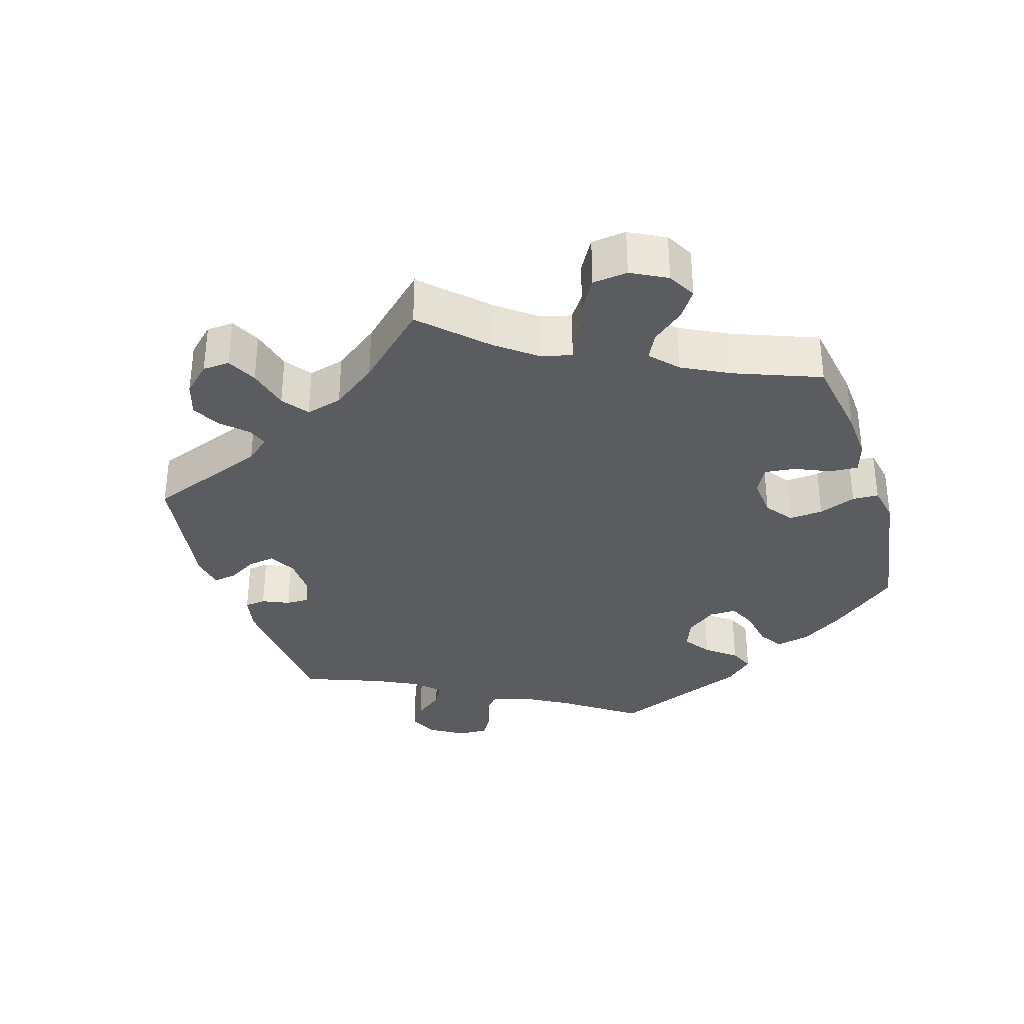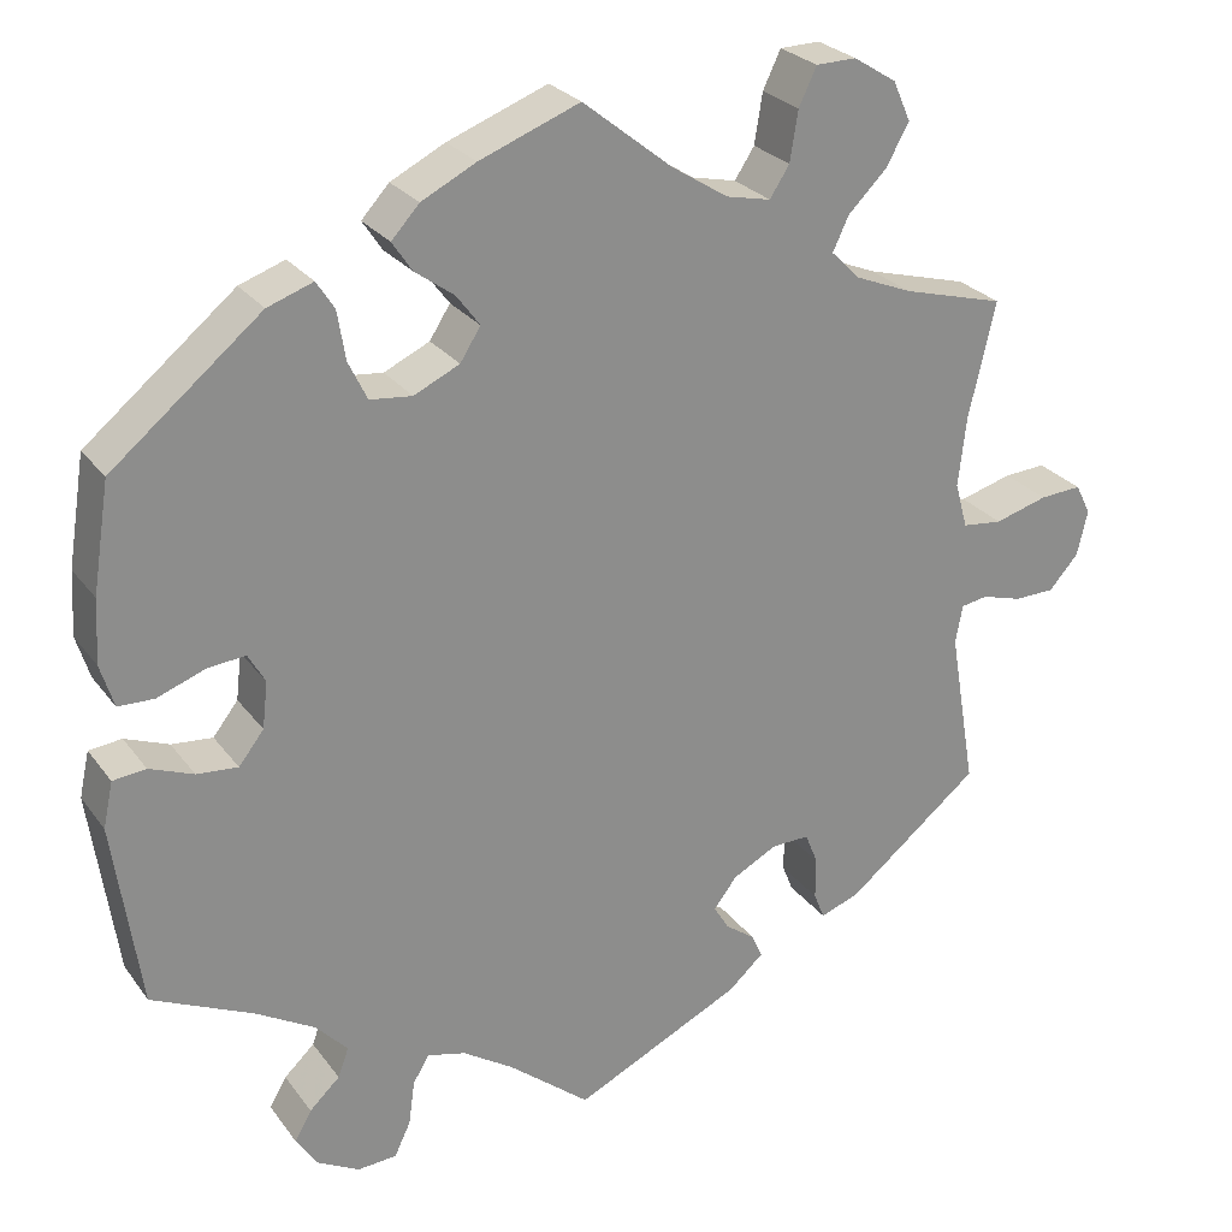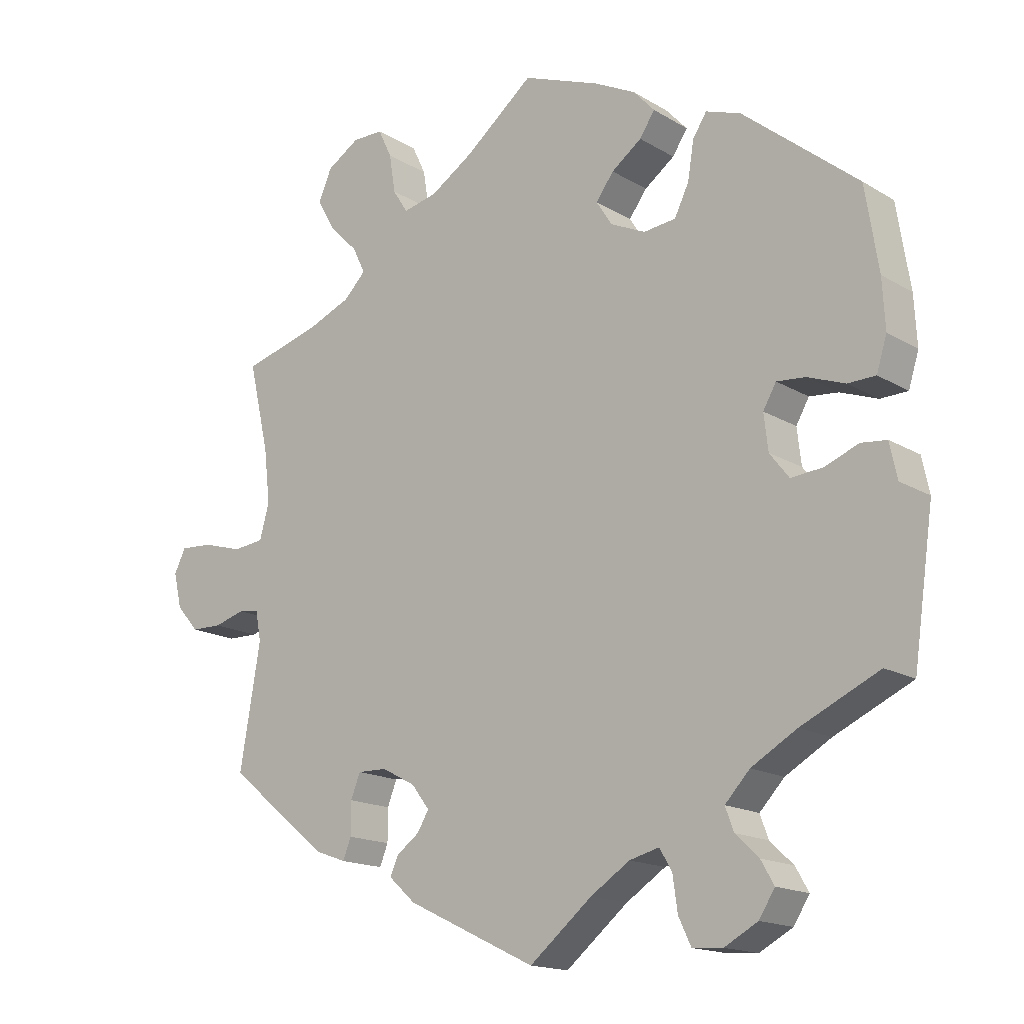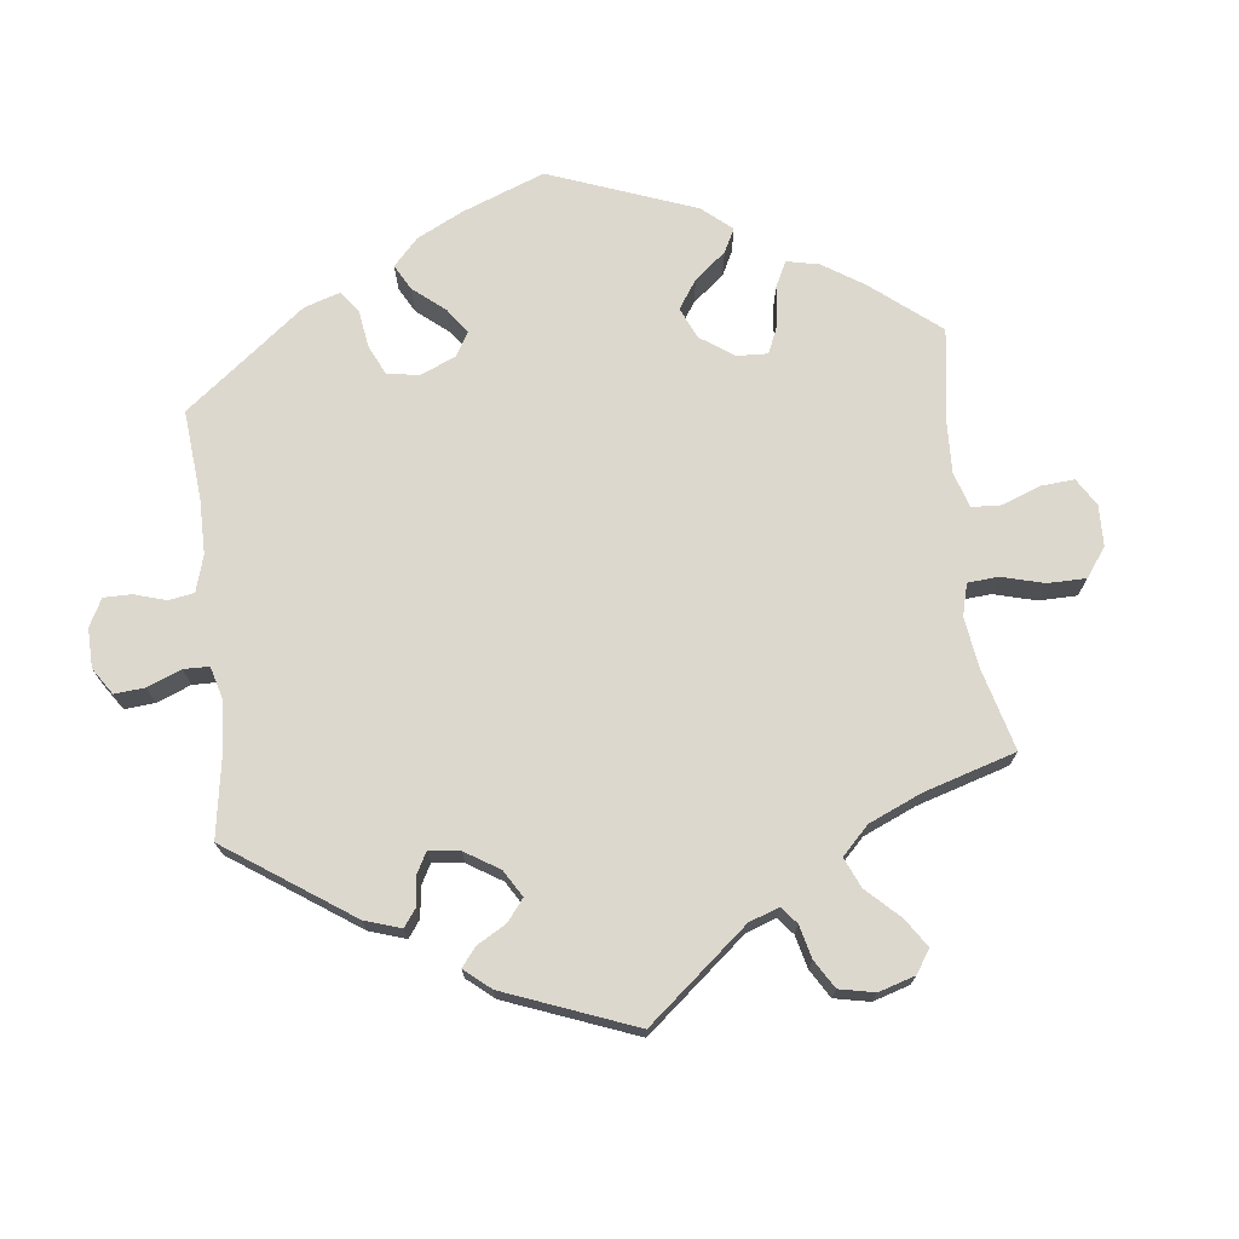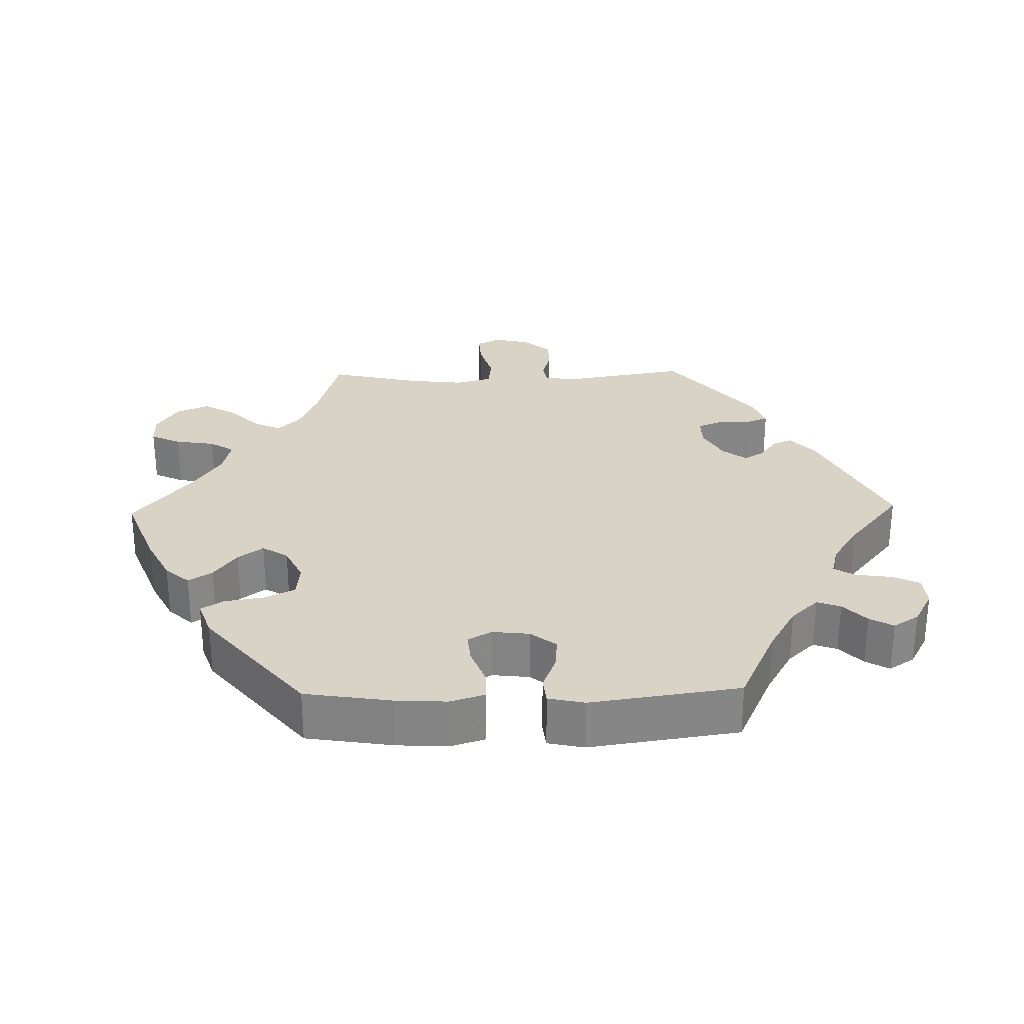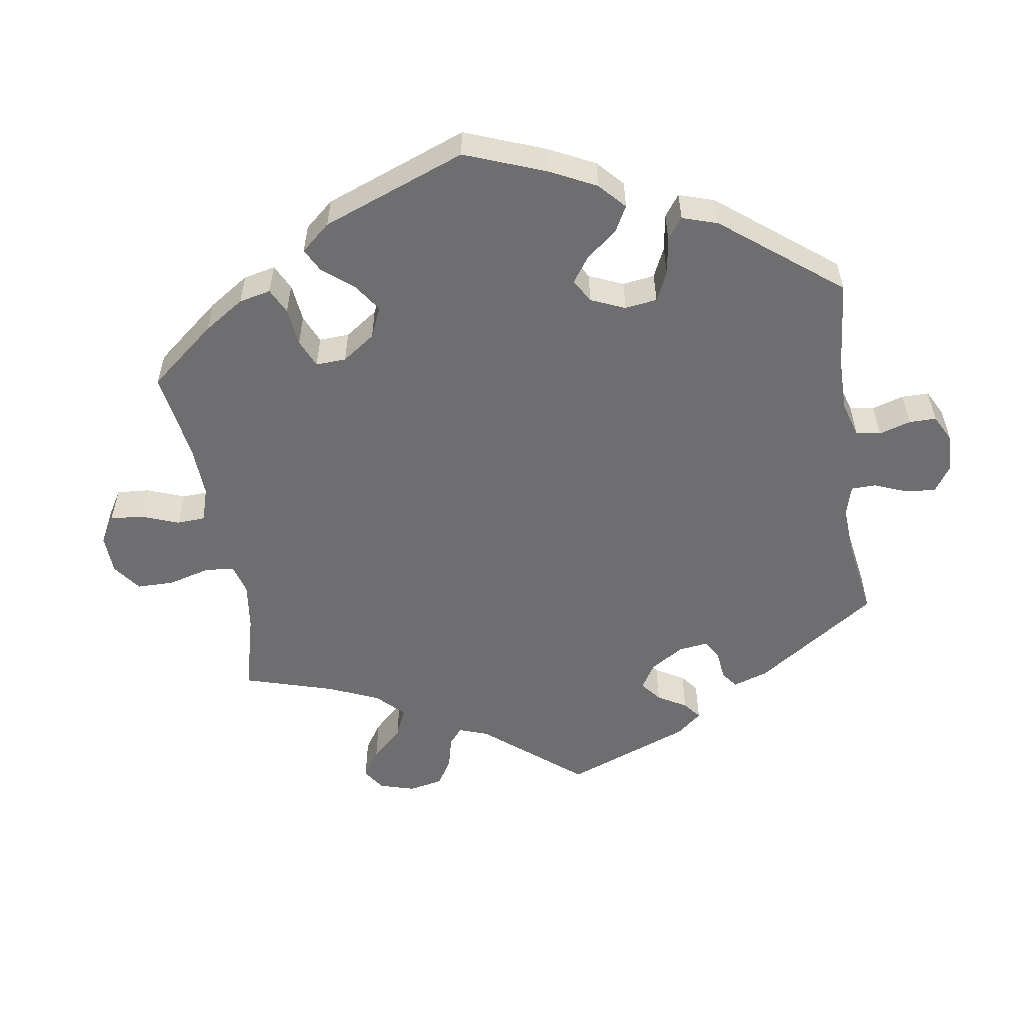
<metadata>
{"format":"obj","ext":"obj","renderer":"f3d","projection":"perspective","resolution":1024,"background":"white","views":[{"elev":-33.9,"azim":-42.6,"up":"+Y"},{"elev":26.1,"azim":151.9,"up":"+Z"},{"elev":-16.3,"azim":39.6,"up":"+Z"},{"elev":72.1,"azim":-126.7,"up":"+Y"},{"elev":28.3,"azim":88.6,"up":"+Y"},{"elev":-54.4,"azim":69.0,"up":"+Y"}]}
</metadata>
<code>
v 0.111 0.07 0.535
v 0.172 0.07 0.504
v 0.203 0.07 0.47
v 0.181 0.07 0.437
v 0.137 0.07 0.405
v 0.111 0.07 0.37
v 0.134 0.07 0.334
v 0.185 0.07 0.31
v 0.232 0.07 0.315
v 0.253 0.07 0.358
v 0.262 0.07 0.413
v 0.282 0.07 0.444
v 0.333 0.07 0.426
v 0.5 0.07 0.289
v 0.519 0.07 0.168
v 0.523 0.07 0.097
v 0.508 0.07 0.049
v 0.468 0.07 0.048
v 0.414 0.07 0.068
v 0.372 0.07 0.072
v 0.353 0.07 0.039
v 0.359 0.07 -0.013
v 0.387 0.07 -0.049
v 0.433 0.07 -0.045
v 0.482 0.07 -0.026
v 0.519 0.07 -0.03
v 0.53 0.07 -0.081
v 0.5 0.07 -0.289
v 0.387 0.07 -0.341
v 0.321 0.07 -0.379
v 0.285 0.07 -0.417
v 0.297 0.07 -0.45
v 0.331 0.07 -0.482
v 0.35 0.07 -0.515
v 0.327 0.07 -0.551
v 0.279 0.07 -0.577
v 0.235 0.07 -0.574
v 0.217 0.07 -0.536
v 0.21 0.07 -0.486
v 0.192 0.07 -0.456
v 0.149 0.07 -0.467
v 0.092 0.07 -0.504
v 0.001 0.07 -0.578
v -0.187 0.07 -0.488
v -0.226 0.07 -0.453
v -0.214 0.07 -0.426
v -0.181 0.07 -0.402
v -0.164 0.07 -0.374
v -0.19 0.07 -0.34
v -0.239 0.07 -0.314
v -0.282 0.07 -0.313
v -0.296 0.07 -0.348
v -0.296 0.07 -0.395
v -0.308 0.07 -0.425
v -0.352 0.07 -0.409
v -0.501 0.07 -0.289
v -0.471 0.07 -0.112
v -0.479 0.07 -0.069
v -0.509 0.07 -0.064
v -0.554 0.07 -0.077
v -0.599 0.07 -0.076
v -0.632 0.07 -0.039
v -0.644 0.07 0.012
v -0.627 0.07 0.046
v -0.58 0.07 0.043
v -0.521 0.07 0.026
v -0.476 0.07 0.031
v -0.462 0.07 0.082
v -0.471 0.07 0.16
v -0.501 0.07 0.289
v -0.387 0.07 0.32
v -0.323 0.07 0.346
v -0.291 0.07 0.378
v -0.309 0.07 0.416
v -0.352 0.07 0.459
v -0.378 0.07 0.505
v -0.358 0.07 0.55
v -0.31 0.07 0.58
v -0.265 0.07 0.579
v -0.245 0.07 0.537
v -0.236 0.07 0.481
v -0.214 0.07 0.447
v -0.164 0.07 0.458
v -0.101 0.07 0.498
v -0.001 0.07 0.578
v 0.111 0 0.535
v 0.172 0 0.504
v 0.203 0 0.47
v 0.181 0 0.437
v 0.137 0 0.405
v 0.111 0 0.37
v 0.134 0 0.334
v 0.185 0 0.31
v 0.232 0 0.315
v 0.253 0 0.358
v 0.262 0 0.413
v 0.282 0 0.444
v 0.333 0 0.426
v 0.5 0 0.289
v 0.519 0 0.168
v 0.523 0 0.097
v 0.508 0 0.049
v 0.468 0 0.048
v 0.414 0 0.068
v 0.372 0 0.072
v 0.353 0 0.039
v 0.359 0 -0.013
v 0.387 0 -0.049
v 0.433 0 -0.045
v 0.482 0 -0.026
v 0.519 0 -0.03
v 0.53 0 -0.081
v 0.5 0 -0.289
v 0.387 0 -0.341
v 0.321 0 -0.379
v 0.285 0 -0.417
v 0.297 0 -0.45
v 0.331 0 -0.482
v 0.35 0 -0.515
v 0.327 0 -0.551
v 0.279 0 -0.577
v 0.235 0 -0.574
v 0.217 0 -0.536
v 0.21 0 -0.486
v 0.192 0 -0.456
v 0.149 0 -0.467
v 0.092 0 -0.504
v 0.001 0 -0.578
v -0.187 0 -0.488
v -0.226 0 -0.453
v -0.214 0 -0.426
v -0.181 0 -0.402
v -0.164 0 -0.374
v -0.19 0 -0.34
v -0.239 0 -0.314
v -0.282 0 -0.313
v -0.296 0 -0.348
v -0.296 0 -0.395
v -0.308 0 -0.425
v -0.352 0 -0.409
v -0.501 0 -0.289
v -0.471 0 -0.112
v -0.479 0 -0.069
v -0.509 0 -0.064
v -0.554 0 -0.077
v -0.599 0 -0.076
v -0.632 0 -0.039
v -0.644 0 0.012
v -0.627 0 0.046
v -0.58 0 0.043
v -0.521 0 0.026
v -0.476 0 0.031
v -0.462 0 0.082
v -0.471 0 0.16
v -0.501 0 0.289
v -0.387 0 0.32
v -0.323 0 0.346
v -0.291 0 0.378
v -0.309 0 0.416
v -0.352 0 0.459
v -0.378 0 0.505
v -0.358 0 0.55
v -0.31 0 0.58
v -0.265 0 0.579
v -0.245 0 0.537
v -0.236 0 0.481
v -0.214 0 0.447
v -0.164 0 0.458
v -0.101 0 0.498
v -0.001 0 0.578
f 84 85 1 2
f 83 84 2 3
f 82 83 3 4
f 78 79 80 81
f 78 81 82
f 77 78 82
f 74 75 76 77
f 73 74 77 82
f 72 73 82 4
f 69 70 71
f 68 69 71 72
f 67 68 72 4
f 63 64 65 66
f 63 66 67
f 62 63 67
f 59 60 61 62
f 58 59 62 67
f 57 58 67
f 54 55 56 57
f 52 53 54 57
f 51 52 57 67
f 50 51 67
f 49 50 67
f 44 45 46 47
f 42 43 44 47
f 41 42 47 48
f 40 41 48 49
f 36 37 38 39
f 36 39 40
f 35 36 40
f 32 33 34 35
f 31 32 35 40
f 30 31 40 49
f 26 27 28 29
f 24 25 26 29
f 23 24 29 30
f 22 23 30 49
f 16 17 18 19
f 16 19 20
f 15 16 20
f 14 15 20
f 13 14 20
f 10 11 12 13
f 9 10 13 20
f 8 9 20 21
f 67 4 5
f 67 5 6
f 49 67 6 7
f 21 22 49
f 7 8 21 49
f 87 86 170 169
f 88 87 169 168
f 89 88 168 167
f 166 165 164 163
f 167 166 163
f 167 163 162
f 162 161 160 159
f 167 162 159 158
f 89 167 158 157
f 156 155 154
f 157 156 154 153
f 89 157 153 152
f 151 150 149 148
f 152 151 148
f 152 148 147
f 147 146 145 144
f 152 147 144 143
f 152 143 142
f 142 141 140 139
f 142 139 138 137
f 152 142 137 136
f 152 136 135
f 152 135 134
f 132 131 130 129
f 132 129 128 127
f 133 132 127 126
f 134 133 126 125
f 124 123 122 121
f 125 124 121
f 125 121 120
f 120 119 118 117
f 125 120 117 116
f 134 125 116 115
f 114 113 112 111
f 114 111 110 109
f 115 114 109 108
f 134 115 108 107
f 104 103 102 101
f 105 104 101
f 105 101 100
f 105 100 99
f 105 99 98
f 98 97 96 95
f 105 98 95 94
f 106 105 94 93
f 90 89 152
f 91 90 152
f 92 91 152 134
f 134 107 106
f 134 106 93 92
f 1 86 87 2
f 2 87 88 3
f 3 88 89 4
f 4 89 90 5
f 5 90 91 6
f 6 91 92 7
f 7 92 93 8
f 8 93 94 9
f 9 94 95 10
f 10 95 96 11
f 11 96 97 12
f 12 97 98 13
f 13 98 99 14
f 14 99 100 15
f 15 100 101 16
f 16 101 102 17
f 17 102 103 18
f 18 103 104 19
f 19 104 105 20
f 20 105 106 21
f 21 106 107 22
f 22 107 108 23
f 23 108 109 24
f 24 109 110 25
f 25 110 111 26
f 26 111 112 27
f 27 112 113 28
f 28 113 114 29
f 29 114 115 30
f 30 115 116 31
f 31 116 117 32
f 32 117 118 33
f 33 118 119 34
f 34 119 120 35
f 35 120 121 36
f 36 121 122 37
f 37 122 123 38
f 38 123 124 39
f 39 124 125 40
f 40 125 126 41
f 41 126 127 42
f 42 127 128 43
f 43 128 129 44
f 44 129 130 45
f 45 130 131 46
f 46 131 132 47
f 47 132 133 48
f 48 133 134 49
f 49 134 135 50
f 50 135 136 51
f 51 136 137 52
f 52 137 138 53
f 53 138 139 54
f 54 139 140 55
f 55 140 141 56
f 56 141 142 57
f 57 142 143 58
f 58 143 144 59
f 59 144 145 60
f 60 145 146 61
f 61 146 147 62
f 62 147 148 63
f 63 148 149 64
f 64 149 150 65
f 65 150 151 66
f 66 151 152 67
f 67 152 153 68
f 68 153 154 69
f 69 154 155 70
f 70 155 156 71
f 71 156 157 72
f 72 157 158 73
f 73 158 159 74
f 74 159 160 75
f 75 160 161 76
f 76 161 162 77
f 77 162 163 78
f 78 163 164 79
f 79 164 165 80
f 80 165 166 81
f 81 166 167 82
f 82 167 168 83
f 83 168 169 84
f 84 169 170 85
f 85 170 86 1

</code>
